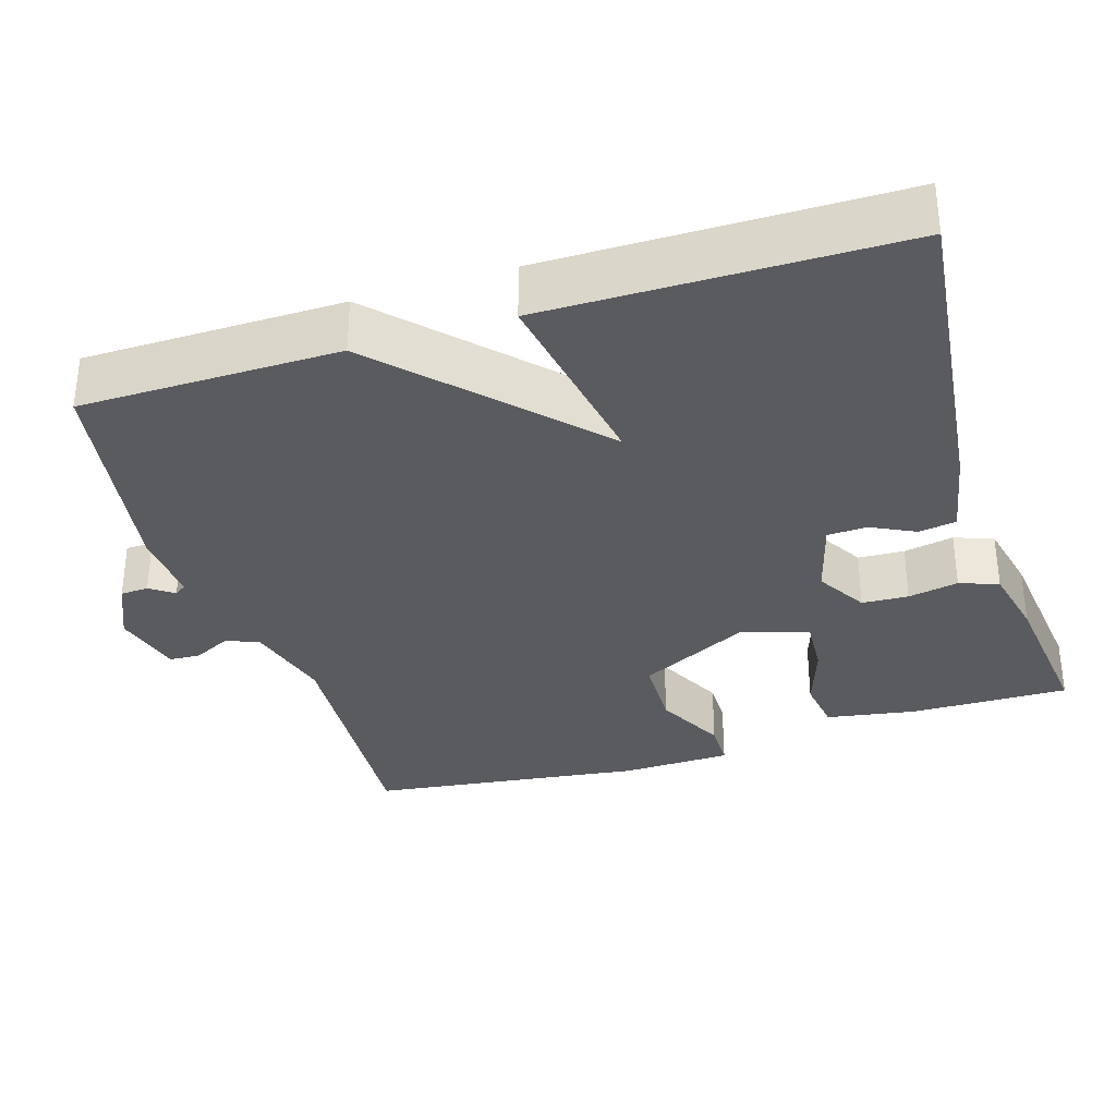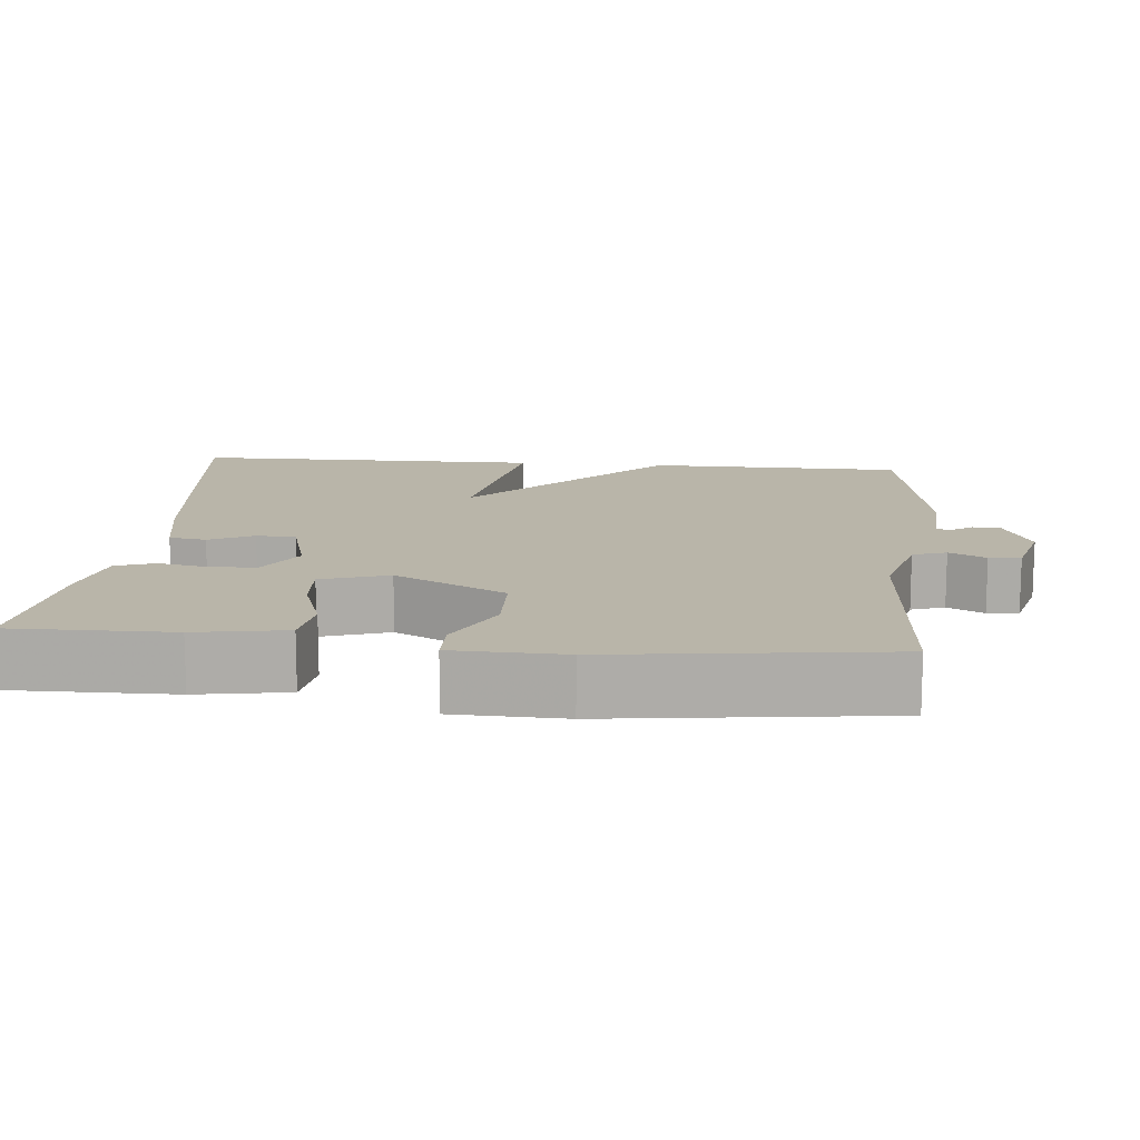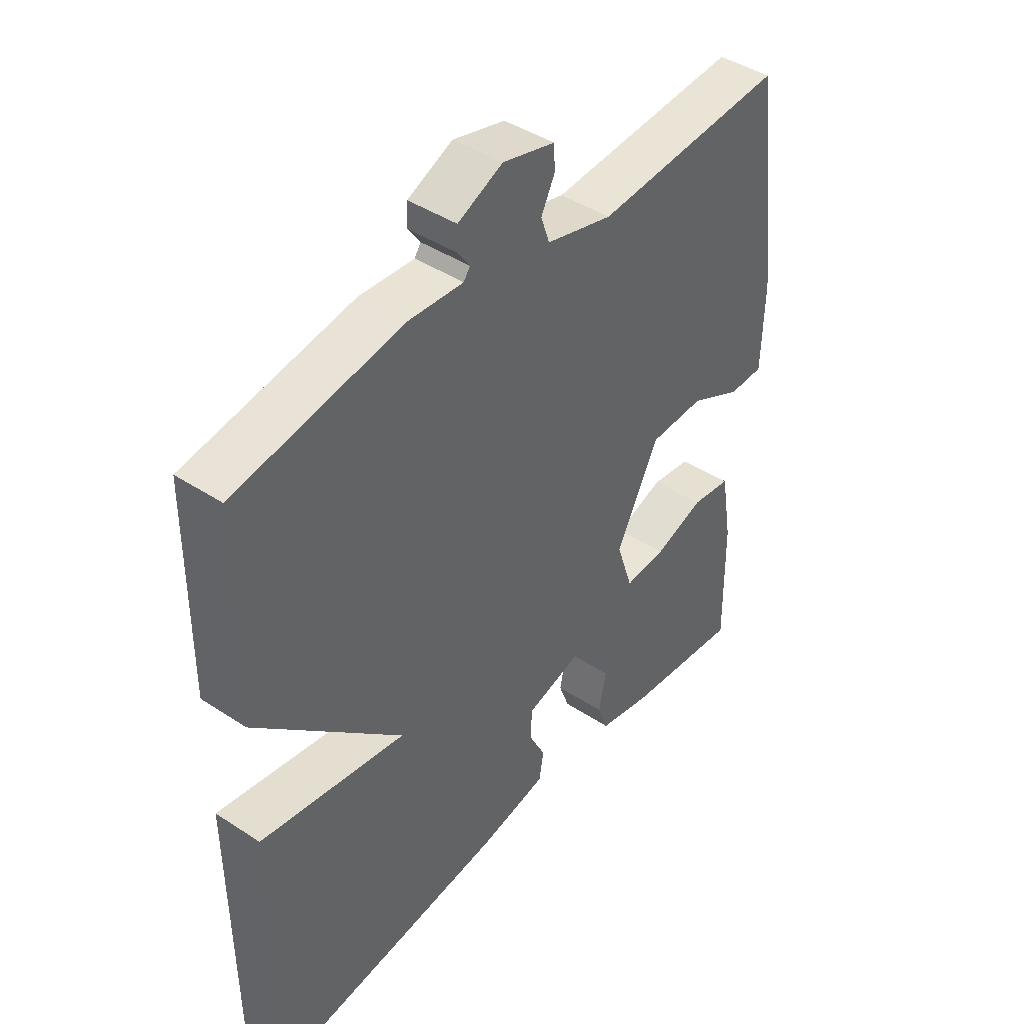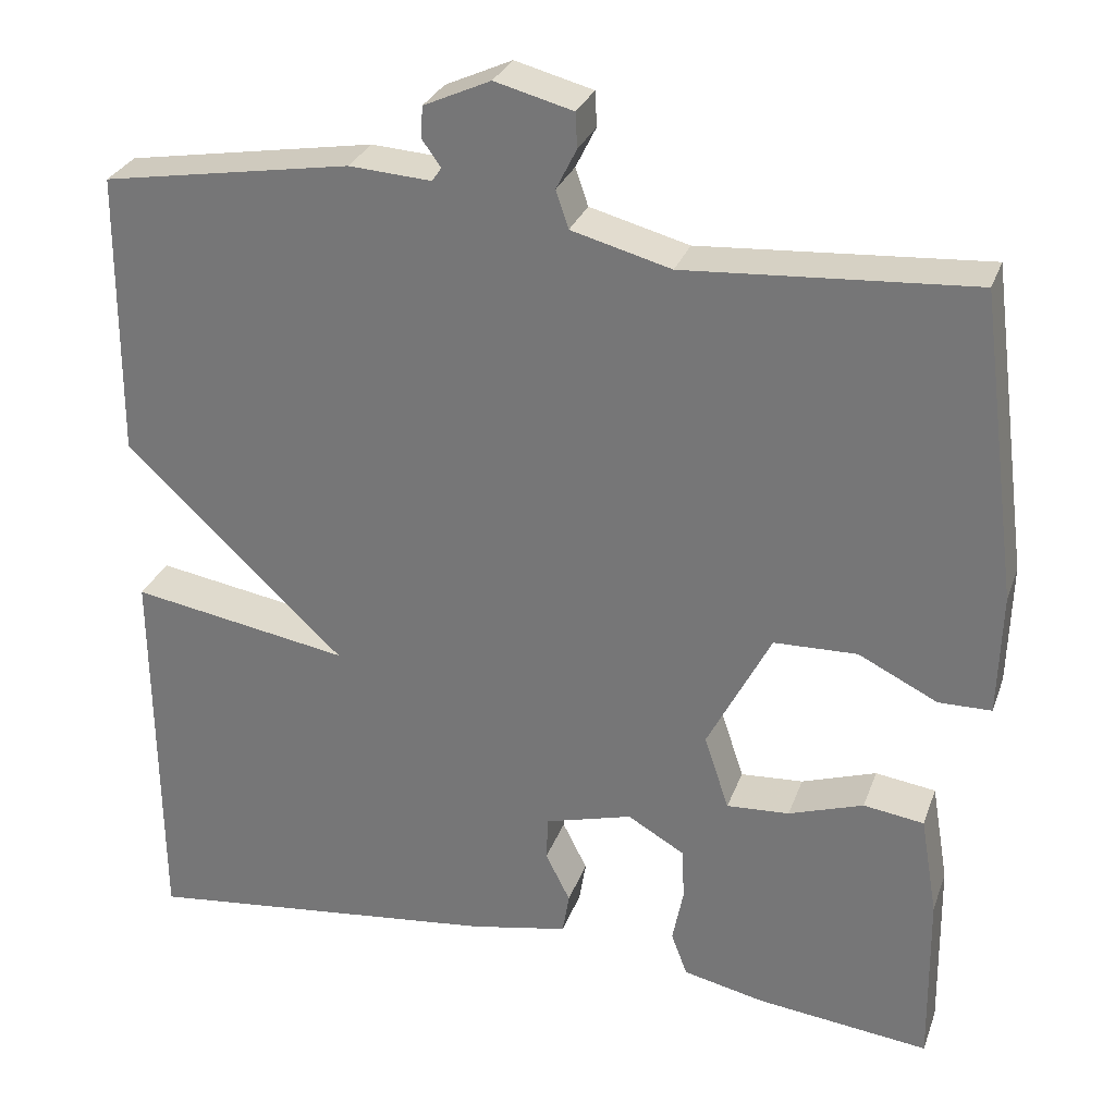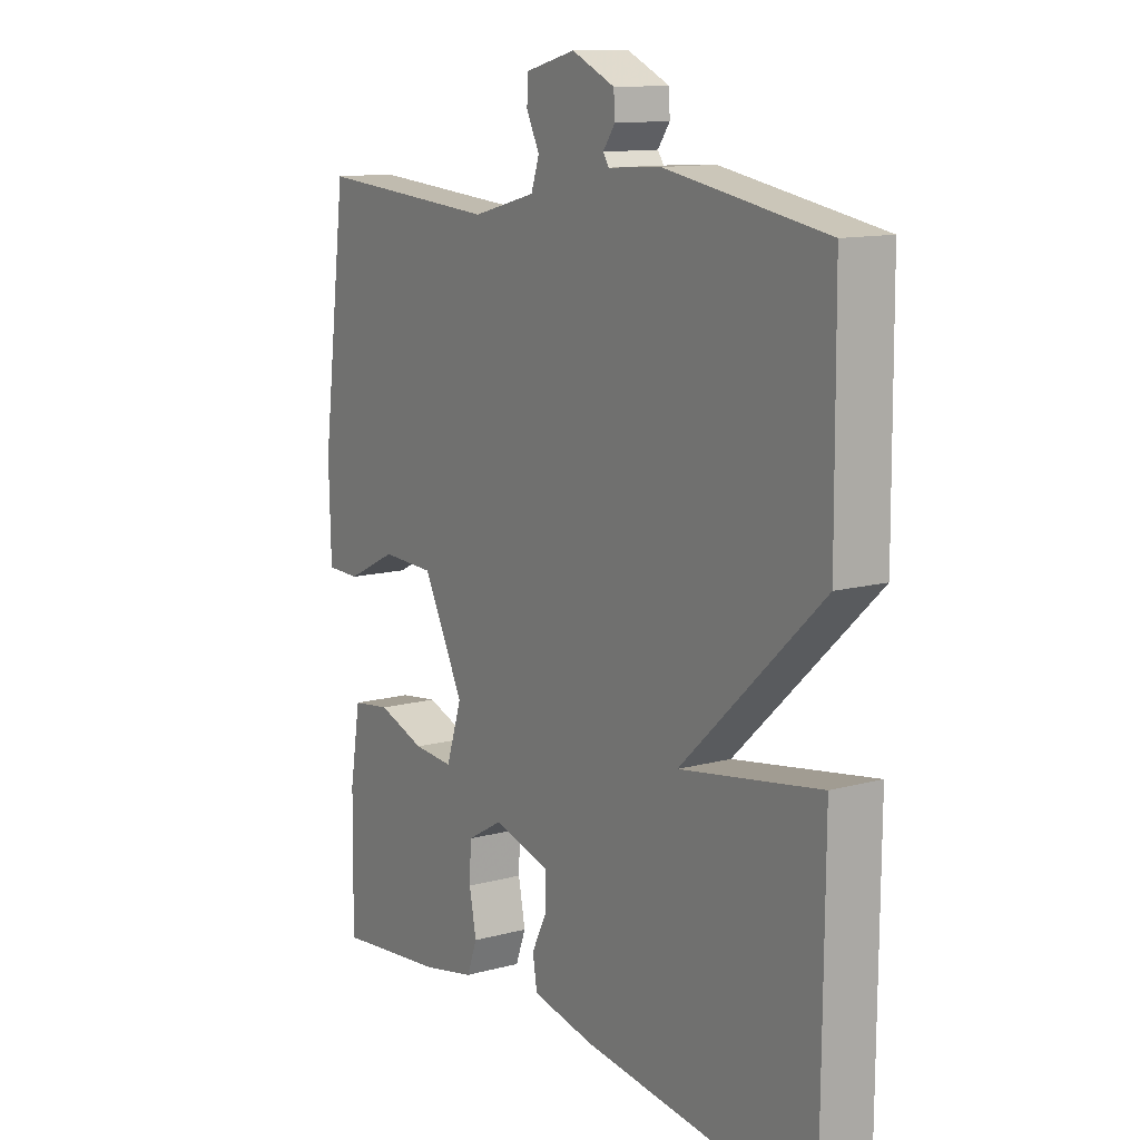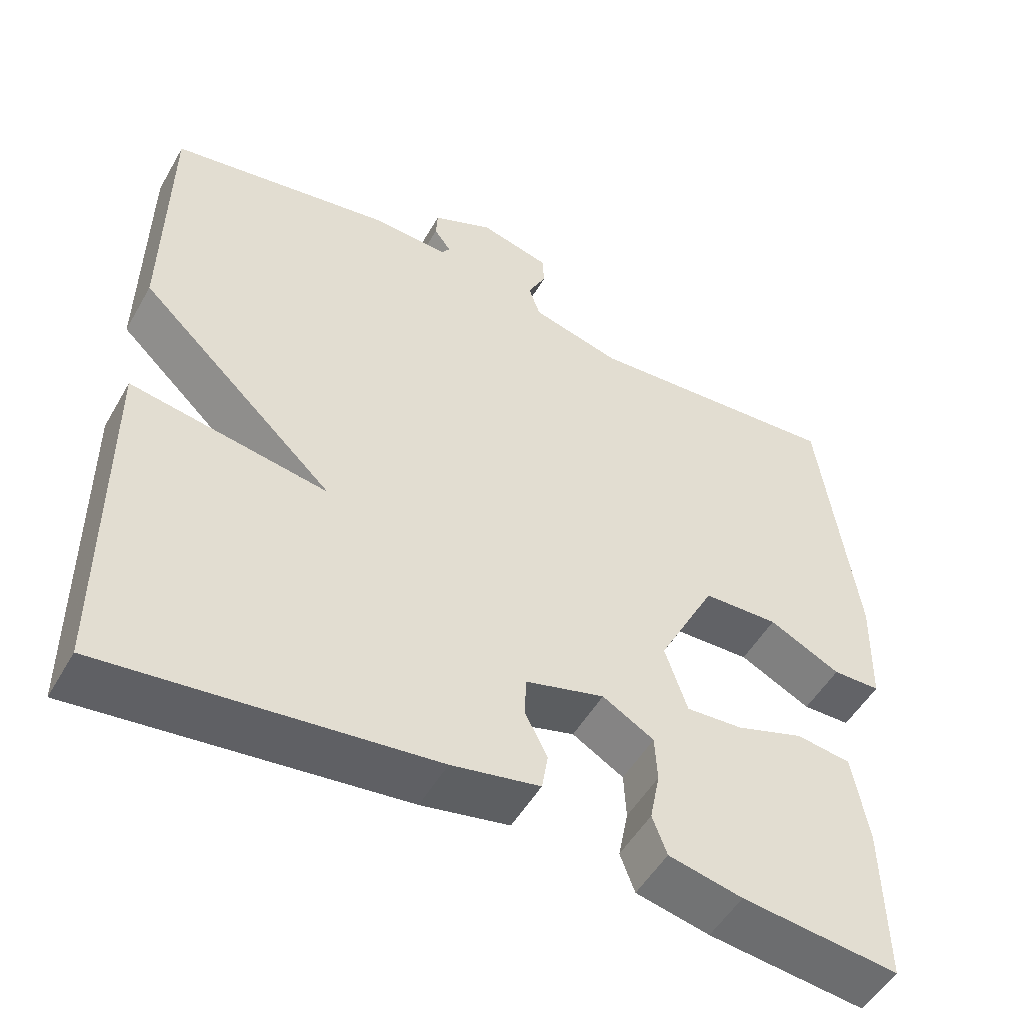
<metadata>
{"format":"obj","ext":"obj","renderer":"f3d","projection":"perspective","resolution":1024,"background":"white","views":[{"elev":-33.0,"azim":107.5,"up":"+Y"},{"elev":13.4,"azim":-84.5,"up":"+Y"},{"elev":43.1,"azim":127.9,"up":"+Z"},{"elev":29.3,"azim":-162.2,"up":"+Z"},{"elev":12.3,"azim":57.5,"up":"+Z"},{"elev":-51.4,"azim":150.9,"up":"+Z"}]}
</metadata>
<code>
v 0.5 0.07 0.5
v 0.503 0.07 0.162
v 0.245 0.07 -0.081
v 0.503 0.07 -0.038
v 0.5 0.07 -0.5
v 0.075 0.07 -0.45
v -0.04 0.07 -0.427
v -0.048 0.07 -0.378
v -0.019 0.07 -0.32
v -0.021 0.07 -0.268
v -0.124 0.07 -0.239
v -0.191 0.07 -0.278
v -0.194 0.07 -0.339
v -0.181 0.07 -0.405
v -0.2 0.07 -0.456
v -0.296 0.07 -0.477
v -0.5 0.07 -0.5
v -0.497 0.07 -0.291
v -0.477 0.07 -0.173
v -0.406 0.07 -0.163
v -0.318 0.07 -0.193
v -0.244 0.07 -0.198
v -0.215 0.07 -0.11
v -0.29 0.07 0.036
v -0.388 0.07 0.039
v -0.481 0.07 -0.007
v -0.543 0.07 -0.006
v -0.547 0.07 0.139
v -0.5 0.07 0.5
v -0.163 0.07 0.476
v -0.046 0.07 0.507
v -0.031 0.07 0.551
v -0.055 0.07 0.599
v -0.053 0.07 0.64
v 0.039 0.07 0.664
v 0.118 0.07 0.628
v 0.12 0.07 0.591
v 0.098 0.07 0.56
v 0.109 0.07 0.544
v 0.206 0.07 0.55
v 0.5 0 0.5
v 0.503 0 0.162
v 0.245 0 -0.081
v 0.503 0 -0.038
v 0.5 0 -0.5
v 0.075 0 -0.45
v -0.04 0 -0.427
v -0.048 0 -0.378
v -0.019 0 -0.32
v -0.021 0 -0.268
v -0.124 0 -0.239
v -0.191 0 -0.278
v -0.194 0 -0.339
v -0.181 0 -0.405
v -0.2 0 -0.456
v -0.296 0 -0.477
v -0.5 0 -0.5
v -0.497 0 -0.291
v -0.477 0 -0.173
v -0.406 0 -0.163
v -0.318 0 -0.193
v -0.244 0 -0.198
v -0.215 0 -0.11
v -0.29 0 0.036
v -0.388 0 0.039
v -0.481 0 -0.007
v -0.543 0 -0.006
v -0.547 0 0.139
v -0.5 0 0.5
v -0.163 0 0.476
v -0.046 0 0.507
v -0.031 0 0.551
v -0.055 0 0.599
v -0.053 0 0.64
v 0.039 0 0.664
v 0.118 0 0.628
v 0.12 0 0.591
v 0.098 0 0.56
v 0.109 0 0.544
v 0.206 0 0.55
f 1 2 3
f 40 1 3
f 39 40 3
f 38 39 3
f 36 37 38
f 35 36 38
f 34 35 38
f 33 34 38
f 32 33 38
f 31 32 38 3
f 30 31 3
f 28 29 30
f 27 28 30
f 26 27 30
f 25 26 30
f 24 25 30
f 23 24 30 3
f 22 23 3
f 19 20 21
f 18 19 21
f 17 18 21
f 16 17 21
f 15 16 21
f 14 15 21
f 13 14 21
f 12 13 21 22
f 11 12 22
f 22 3 4
f 11 22 4
f 10 11 4
f 7 8 9
f 6 7 9
f 5 6 9
f 4 5 9
f 4 9 10
f 43 42 41
f 43 41 80
f 43 80 79
f 43 79 78
f 78 77 76
f 78 76 75
f 78 75 74
f 78 74 73
f 78 73 72
f 43 78 72 71
f 43 71 70
f 70 69 68
f 70 68 67
f 70 67 66
f 70 66 65
f 70 65 64
f 43 70 64 63
f 43 63 62
f 61 60 59
f 61 59 58
f 61 58 57
f 61 57 56
f 61 56 55
f 61 55 54
f 61 54 53
f 62 61 53 52
f 62 52 51
f 44 43 62
f 44 62 51
f 44 51 50
f 49 48 47
f 49 47 46
f 49 46 45
f 49 45 44
f 50 49 44
f 1 41 42 2
f 2 42 43 3
f 3 43 44 4
f 4 44 45 5
f 5 45 46 6
f 6 46 47 7
f 7 47 48 8
f 8 48 49 9
f 9 49 50 10
f 10 50 51 11
f 11 51 52 12
f 12 52 53 13
f 13 53 54 14
f 14 54 55 15
f 15 55 56 16
f 16 56 57 17
f 17 57 58 18
f 18 58 59 19
f 19 59 60 20
f 20 60 61 21
f 21 61 62 22
f 22 62 63 23
f 23 63 64 24
f 24 64 65 25
f 25 65 66 26
f 26 66 67 27
f 27 67 68 28
f 28 68 69 29
f 29 69 70 30
f 30 70 71 31
f 31 71 72 32
f 32 72 73 33
f 33 73 74 34
f 34 74 75 35
f 35 75 76 36
f 36 76 77 37
f 37 77 78 38
f 38 78 79 39
f 39 79 80 40
f 40 80 41 1

</code>
